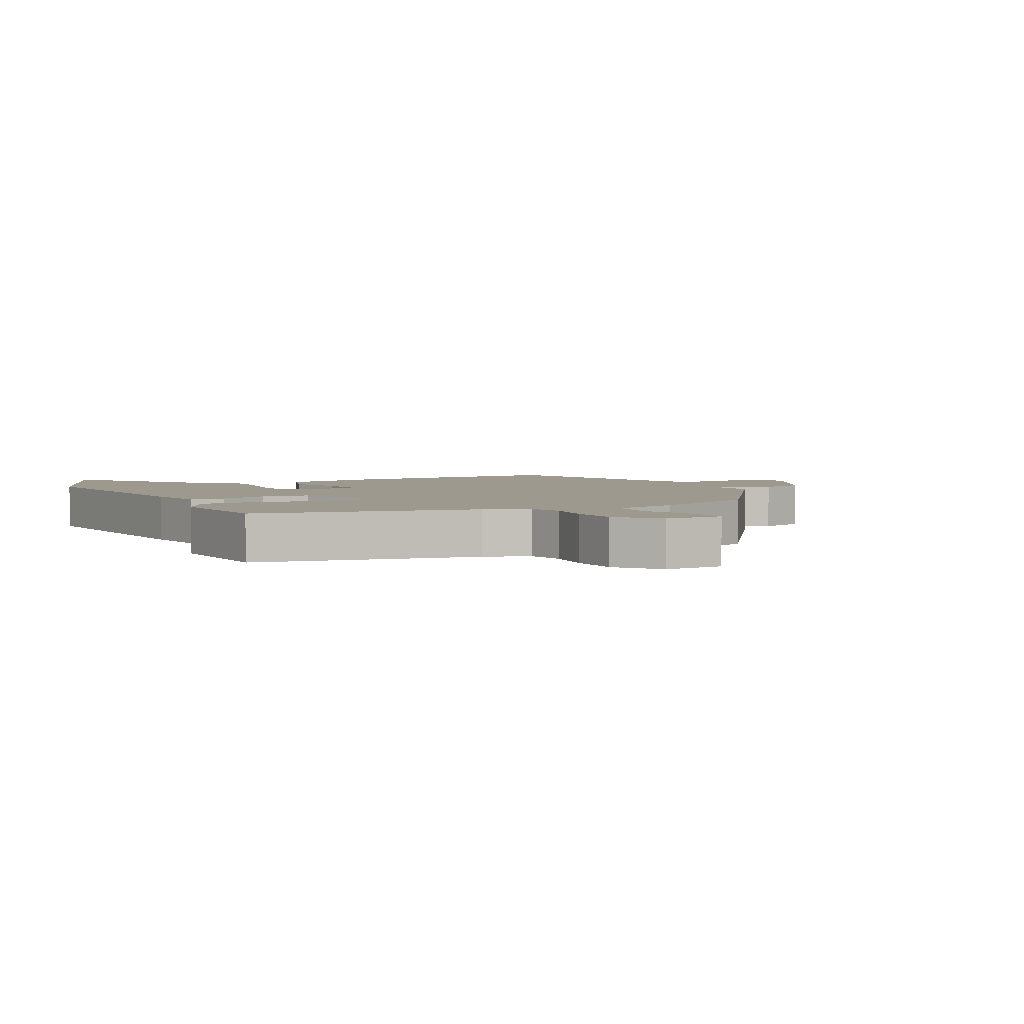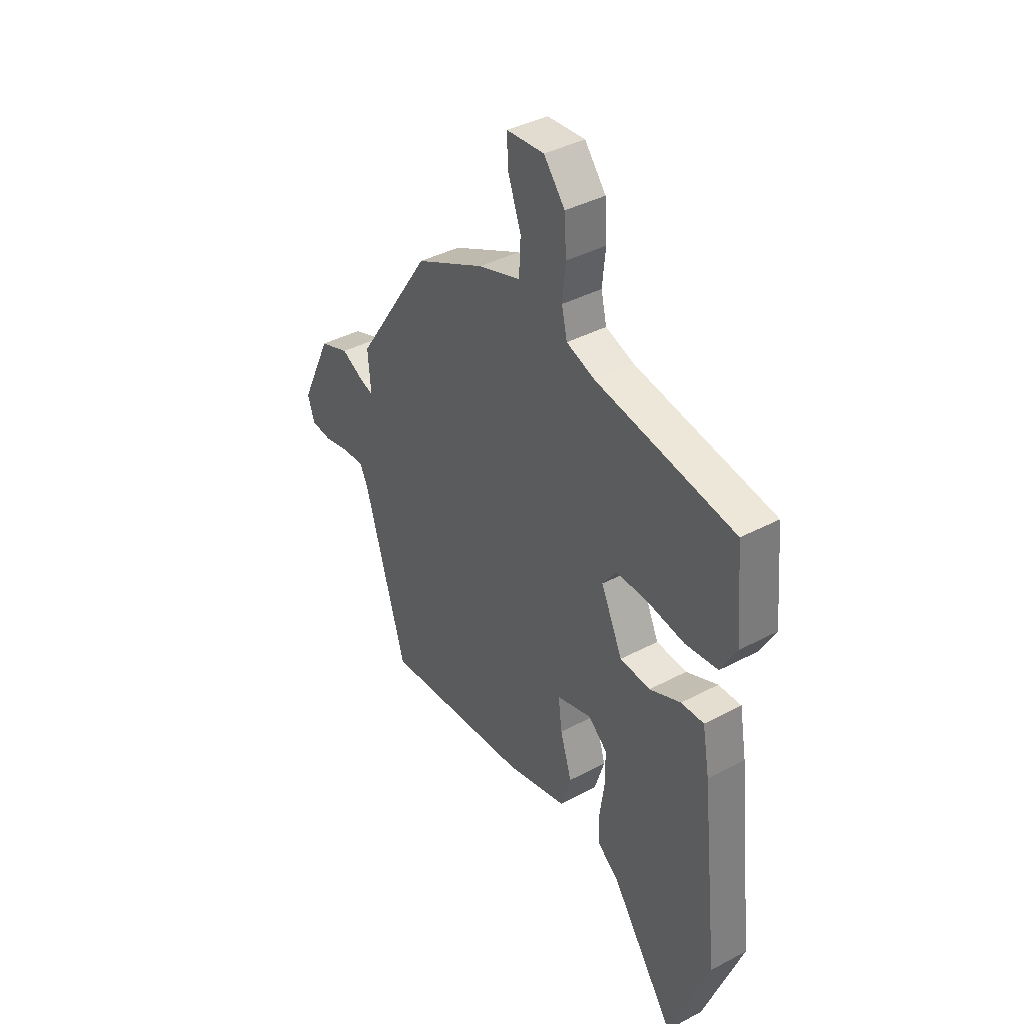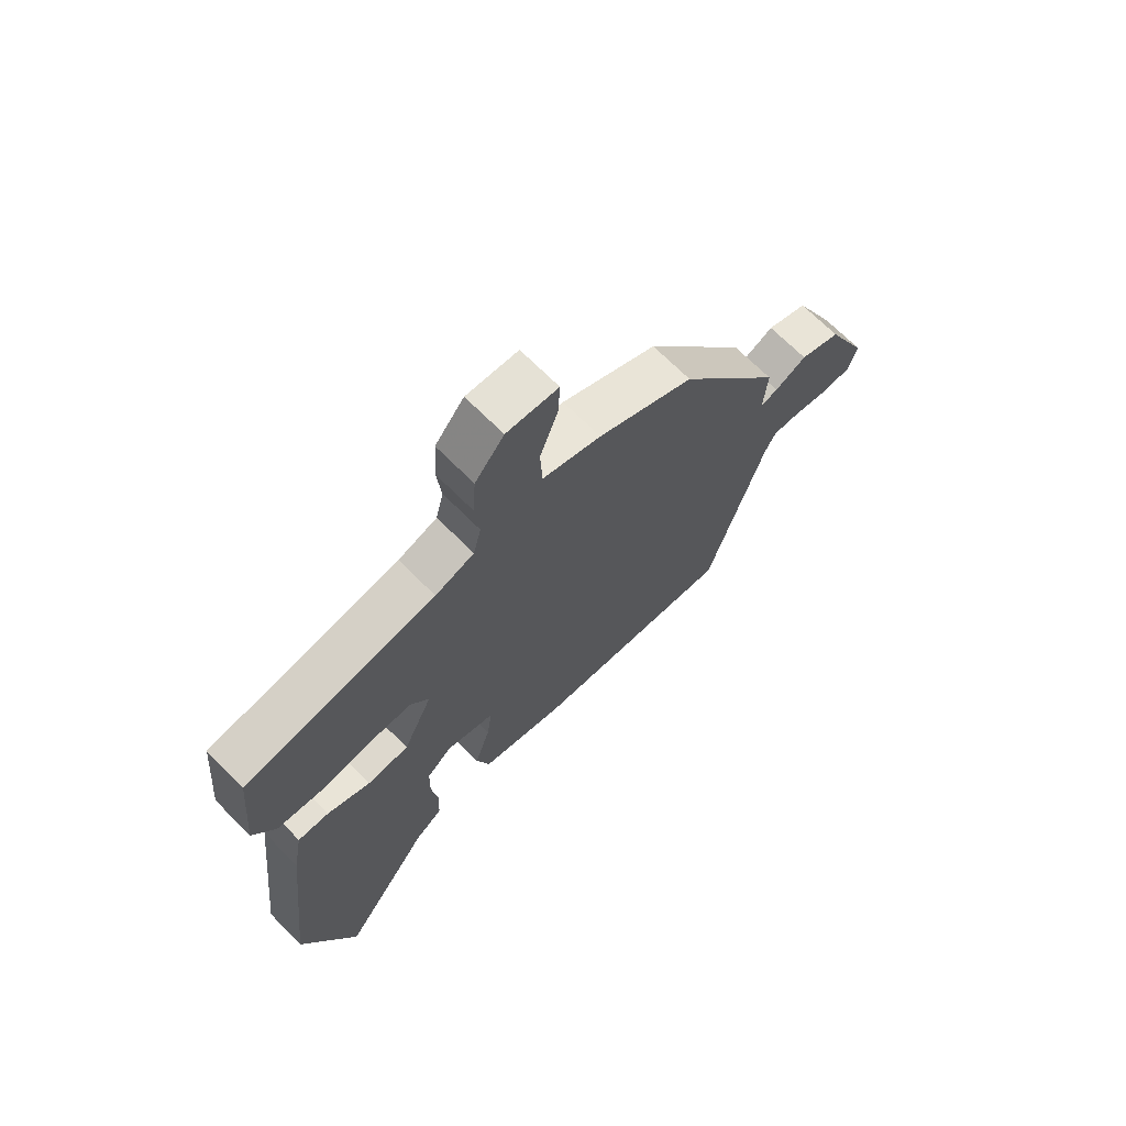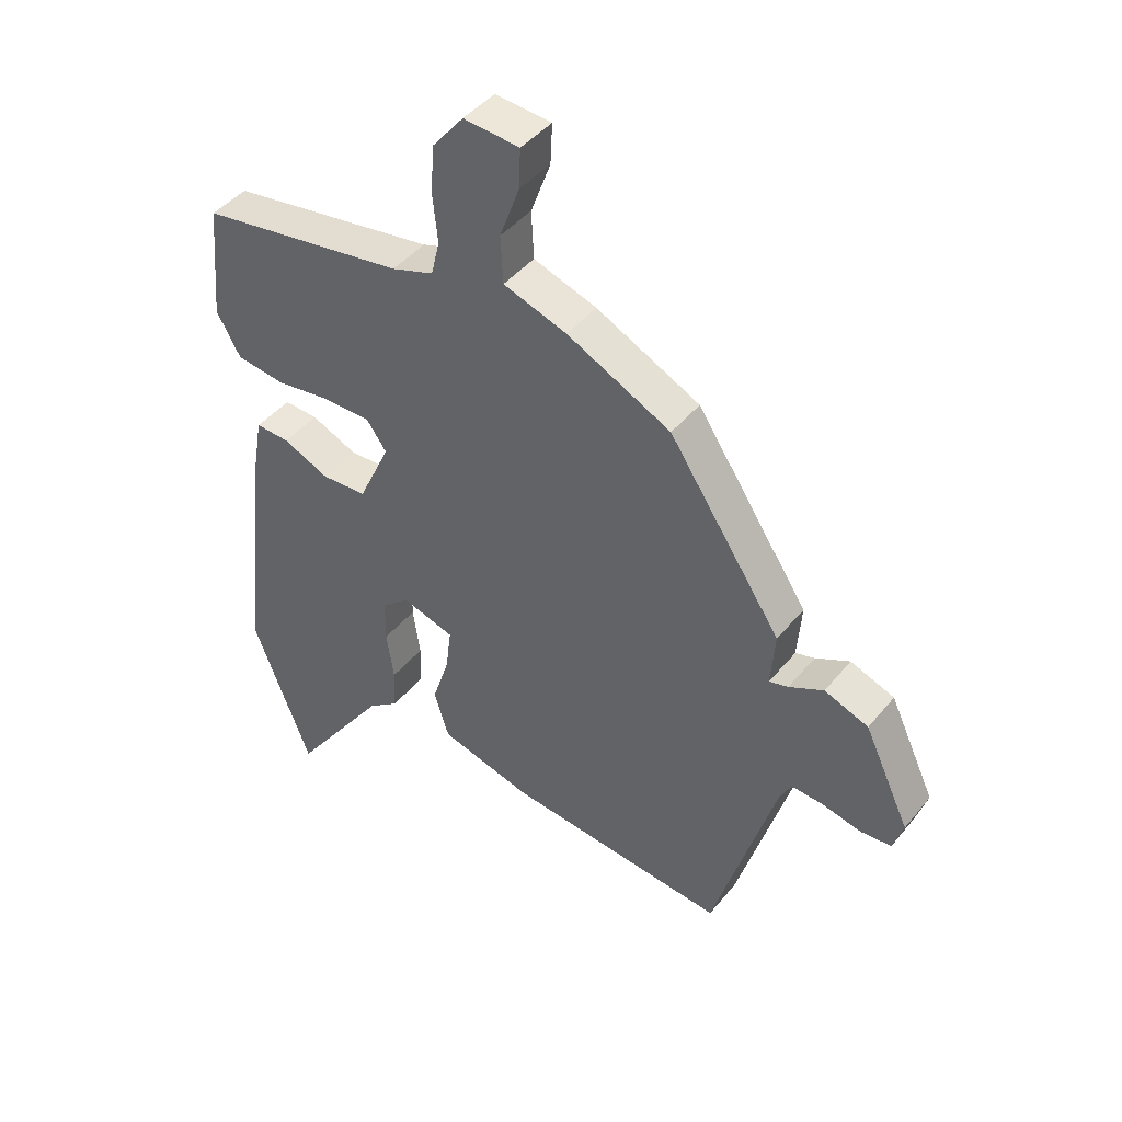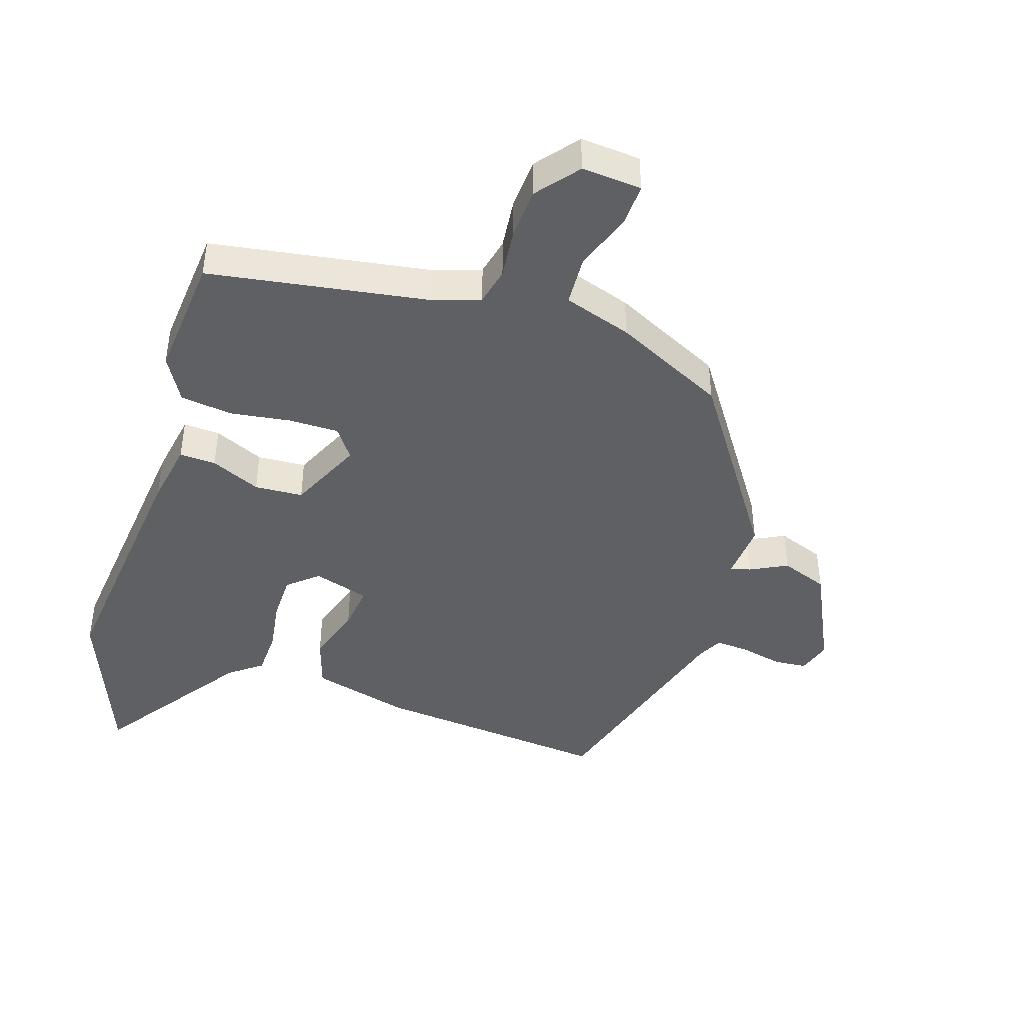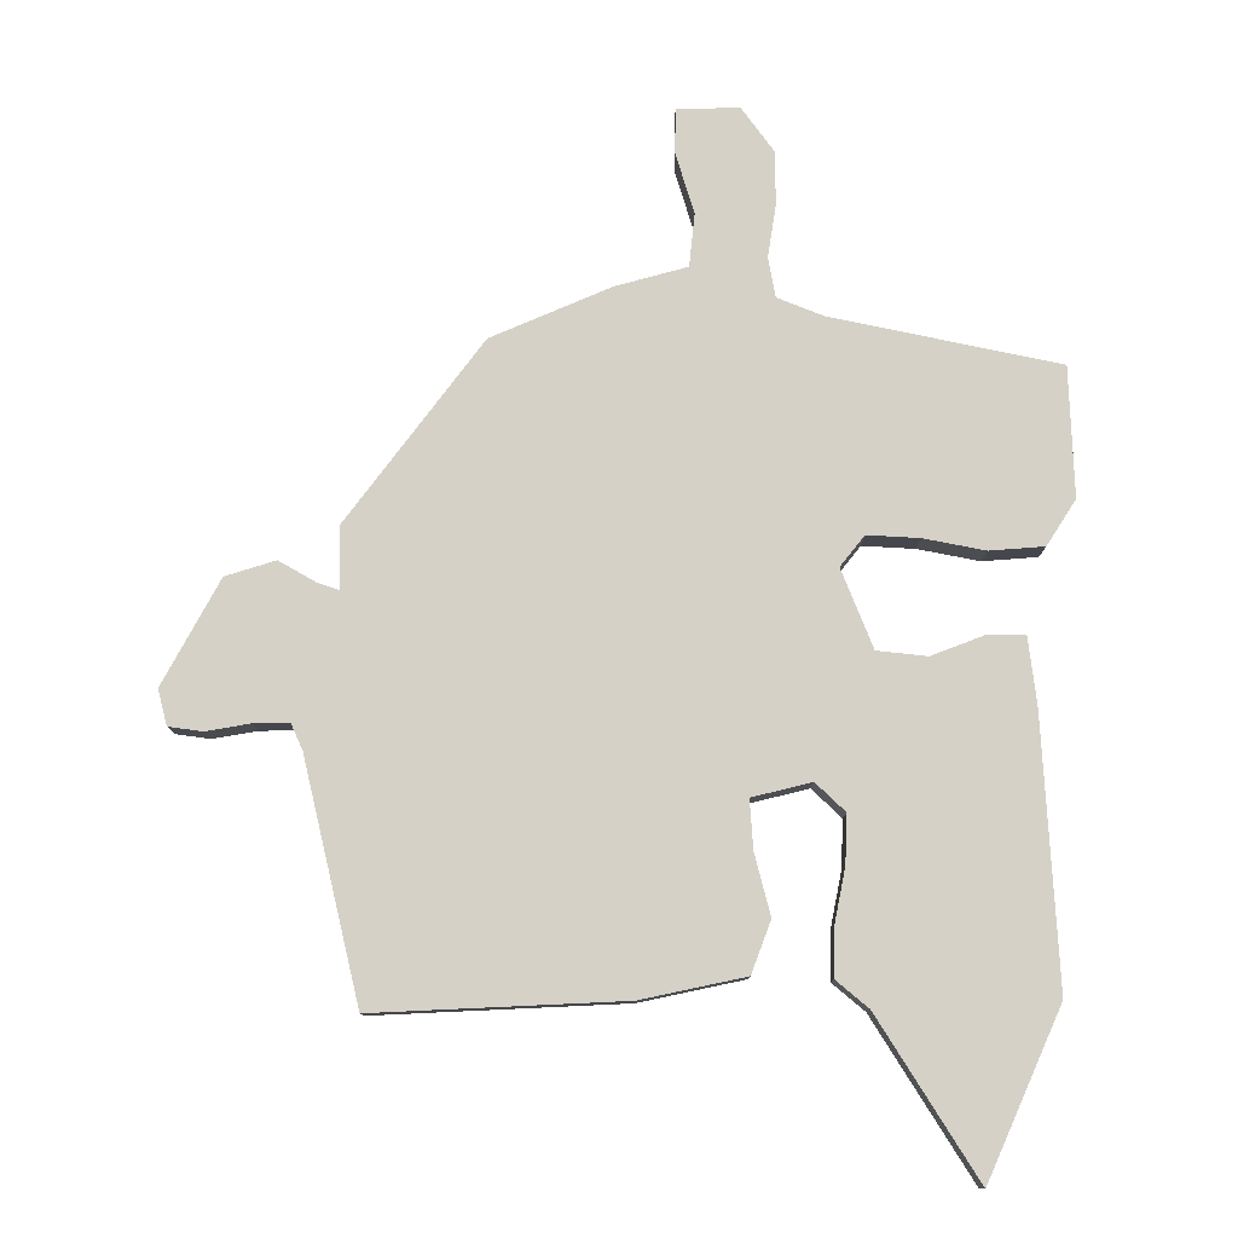
<metadata>
{"format":"obj","ext":"obj","renderer":"f3d","projection":"perspective","resolution":1024,"background":"white","views":[{"elev":3.4,"azim":-26.0,"up":"+Y"},{"elev":39.6,"azim":-123.4,"up":"+Z"},{"elev":69.4,"azim":-44.8,"up":"+Z"},{"elev":44.0,"azim":36.2,"up":"+Z"},{"elev":-43.2,"azim":-17.6,"up":"+Y"},{"elev":79.0,"azim":-176.8,"up":"+Y"}]}
</metadata>
<code>
v 0.318 0.07 0.455
v 0.508 0.07 0.17
v 0.501 0.07 0.078
v 0.533 0.07 0.087
v 0.591 0.07 0.116
v 0.665 0.07 0.088
v 0.742 0.07 -0.075
v 0.725 0.07 -0.128
v 0.673 0.07 -0.132
v 0.608 0.07 -0.117
v 0.554 0.07 -0.113
v 0.534 0.07 -0.152
v 0.429 0.07 -0.506
v 0.056 0.07 -0.468
v -0.099 0.07 -0.426
v -0.124 0.07 -0.346
v -0.095 0.07 -0.255
v -0.086 0.07 -0.182
v -0.174 0.07 -0.155
v -0.221 0.07 -0.195
v -0.222 0.07 -0.268
v -0.21 0.07 -0.352
v -0.213 0.07 -0.424
v -0.264 0.07 -0.462
v -0.427 0.07 -0.692
v -0.525 0.07 -0.434
v -0.48 0.07 -0.033
v -0.462 0.07 0.068
v -0.405 0.07 0.065
v -0.327 0.07 0.03
v -0.251 0.07 0.034
v -0.197 0.07 0.15
v -0.231 0.07 0.198
v -0.31 0.07 0.198
v -0.404 0.07 0.185
v -0.486 0.07 0.196
v -0.526 0.07 0.267
v -0.508 0.07 0.462
v -0.161 0.07 0.515
v -0.09 0.07 0.539
v -0.076 0.07 0.598
v -0.084 0.07 0.677
v -0.079 0.07 0.758
v -0.026 0.07 0.823
v 0.068 0.07 0.815
v 0.065 0.07 0.748
v 0.032 0.07 0.658
v 0.036 0.07 0.578
v 0.143 0.07 0.542
v 0.318 0 0.455
v 0.508 0 0.17
v 0.501 0 0.078
v 0.533 0 0.087
v 0.591 0 0.116
v 0.665 0 0.088
v 0.742 0 -0.075
v 0.725 0 -0.128
v 0.673 0 -0.132
v 0.608 0 -0.117
v 0.554 0 -0.113
v 0.534 0 -0.152
v 0.429 0 -0.506
v 0.056 0 -0.468
v -0.099 0 -0.426
v -0.124 0 -0.346
v -0.095 0 -0.255
v -0.086 0 -0.182
v -0.174 0 -0.155
v -0.221 0 -0.195
v -0.222 0 -0.268
v -0.21 0 -0.352
v -0.213 0 -0.424
v -0.264 0 -0.462
v -0.427 0 -0.692
v -0.525 0 -0.434
v -0.48 0 -0.033
v -0.462 0 0.068
v -0.405 0 0.065
v -0.327 0 0.03
v -0.251 0 0.034
v -0.197 0 0.15
v -0.231 0 0.198
v -0.31 0 0.198
v -0.404 0 0.185
v -0.486 0 0.196
v -0.526 0 0.267
v -0.508 0 0.462
v -0.161 0 0.515
v -0.09 0 0.539
v -0.076 0 0.598
v -0.084 0 0.677
v -0.079 0 0.758
v -0.026 0 0.823
v 0.068 0 0.815
v 0.065 0 0.748
v 0.032 0 0.658
v 0.036 0 0.578
v 0.143 0 0.542
f 48 49 1 2
f 44 45 46 47
f 44 47 48
f 41 42 43 44
f 41 44 48
f 40 41 48 2
f 36 37 38 39
f 34 35 36 39
f 33 34 39 40
f 32 33 40 2
f 27 28 29 30
f 27 30 31
f 24 25 26 27
f 24 27 31
f 21 22 23 24
f 20 21 24 31
f 19 20 31 32
f 14 15 16 17
f 12 13 14 17
f 11 12 17 18
f 7 8 9 10
f 7 10 11
f 4 5 6 7
f 3 4 7 11
f 19 32 2 3
f 3 11 18 19
f 51 50 98 97
f 96 95 94 93
f 97 96 93
f 93 92 91 90
f 97 93 90
f 51 97 90 89
f 88 87 86 85
f 88 85 84 83
f 89 88 83 82
f 51 89 82 81
f 79 78 77 76
f 80 79 76
f 76 75 74 73
f 80 76 73
f 73 72 71 70
f 80 73 70 69
f 81 80 69 68
f 66 65 64 63
f 66 63 62 61
f 67 66 61 60
f 59 58 57 56
f 60 59 56
f 56 55 54 53
f 60 56 53 52
f 52 51 81 68
f 68 67 60 52
f 1 50 51 2
f 2 51 52 3
f 3 52 53 4
f 4 53 54 5
f 5 54 55 6
f 6 55 56 7
f 7 56 57 8
f 8 57 58 9
f 9 58 59 10
f 10 59 60 11
f 11 60 61 12
f 12 61 62 13
f 13 62 63 14
f 14 63 64 15
f 15 64 65 16
f 16 65 66 17
f 17 66 67 18
f 18 67 68 19
f 19 68 69 20
f 20 69 70 21
f 21 70 71 22
f 22 71 72 23
f 23 72 73 24
f 24 73 74 25
f 25 74 75 26
f 26 75 76 27
f 27 76 77 28
f 28 77 78 29
f 29 78 79 30
f 30 79 80 31
f 31 80 81 32
f 32 81 82 33
f 33 82 83 34
f 34 83 84 35
f 35 84 85 36
f 36 85 86 37
f 37 86 87 38
f 38 87 88 39
f 39 88 89 40
f 40 89 90 41
f 41 90 91 42
f 42 91 92 43
f 43 92 93 44
f 44 93 94 45
f 45 94 95 46
f 46 95 96 47
f 47 96 97 48
f 48 97 98 49
f 49 98 50 1

</code>
